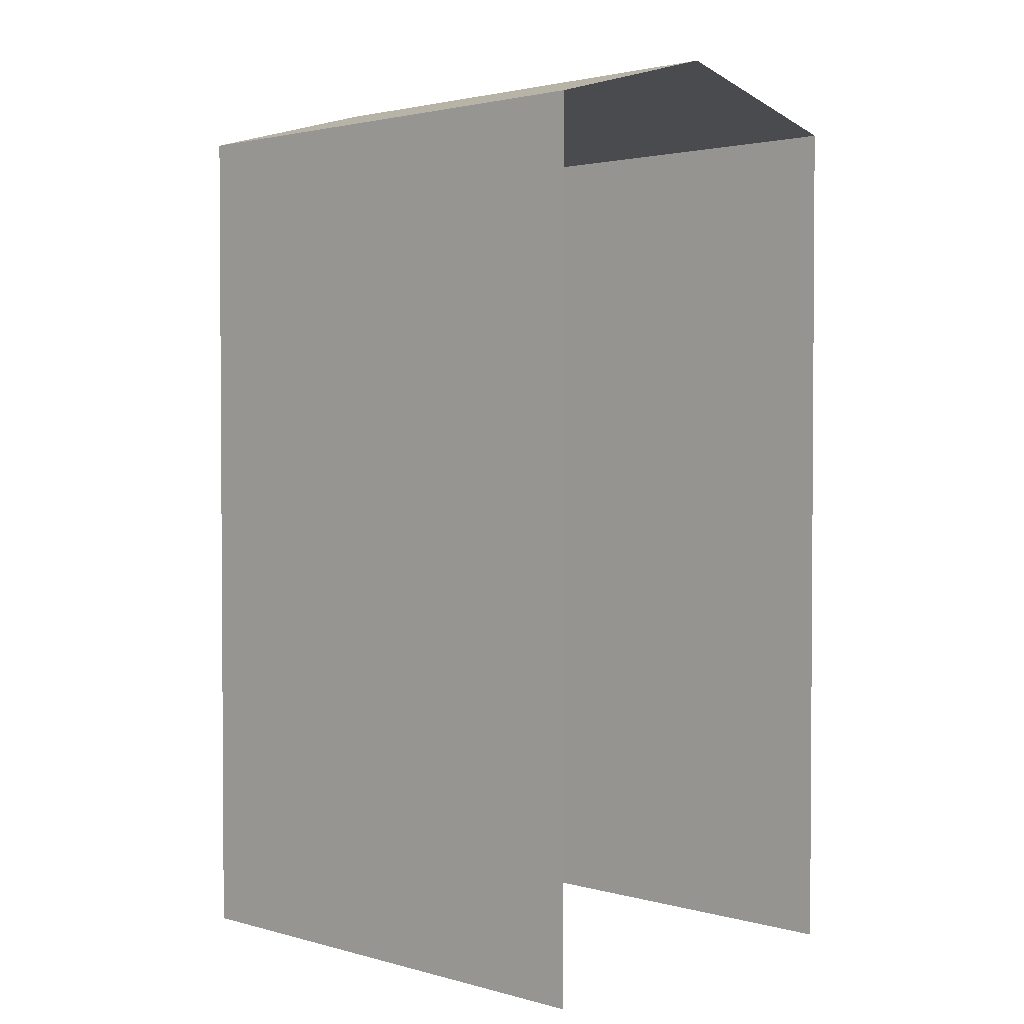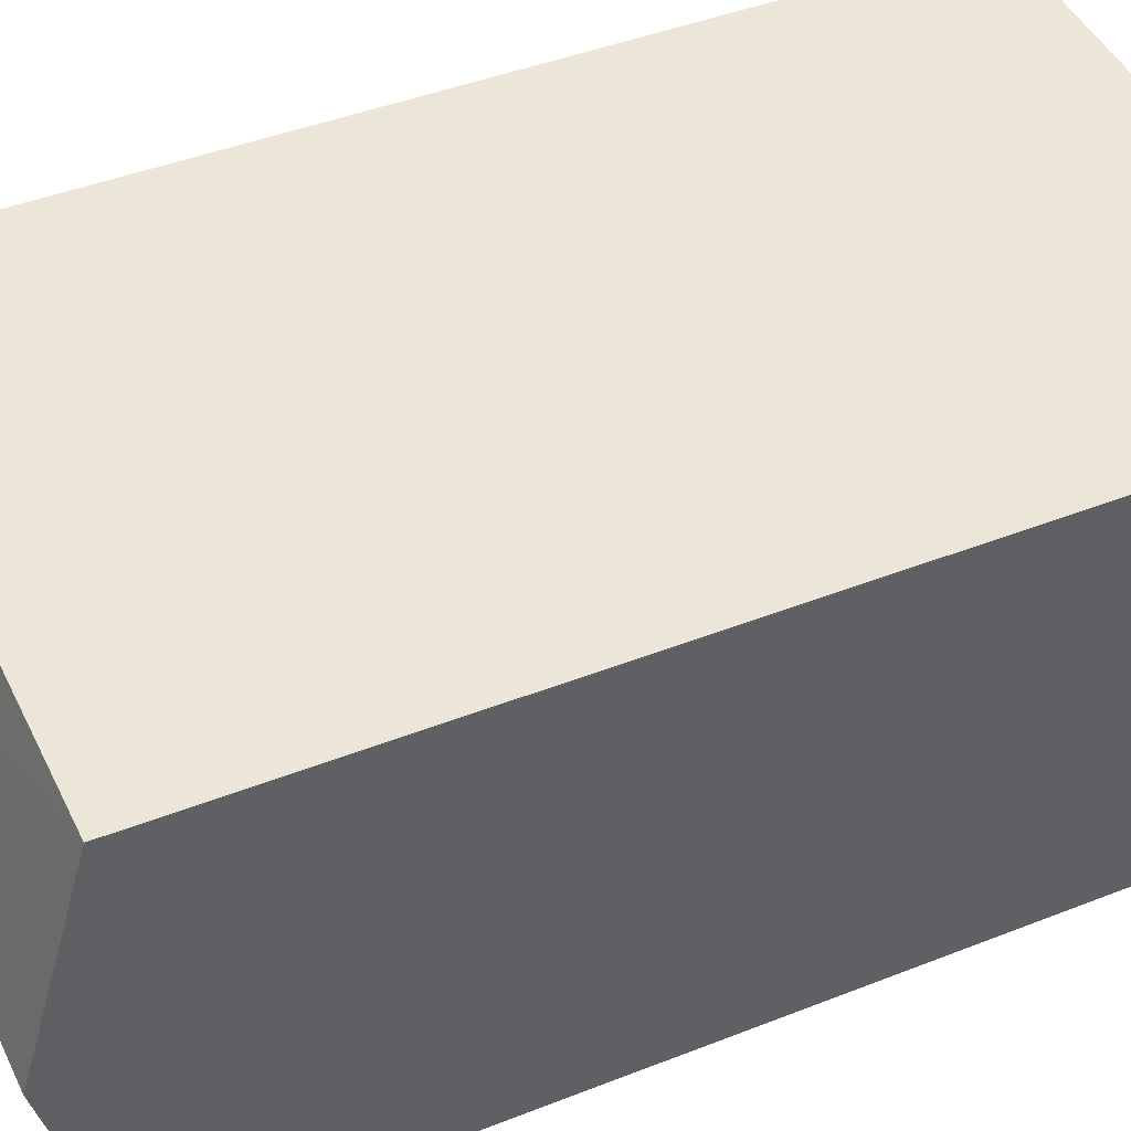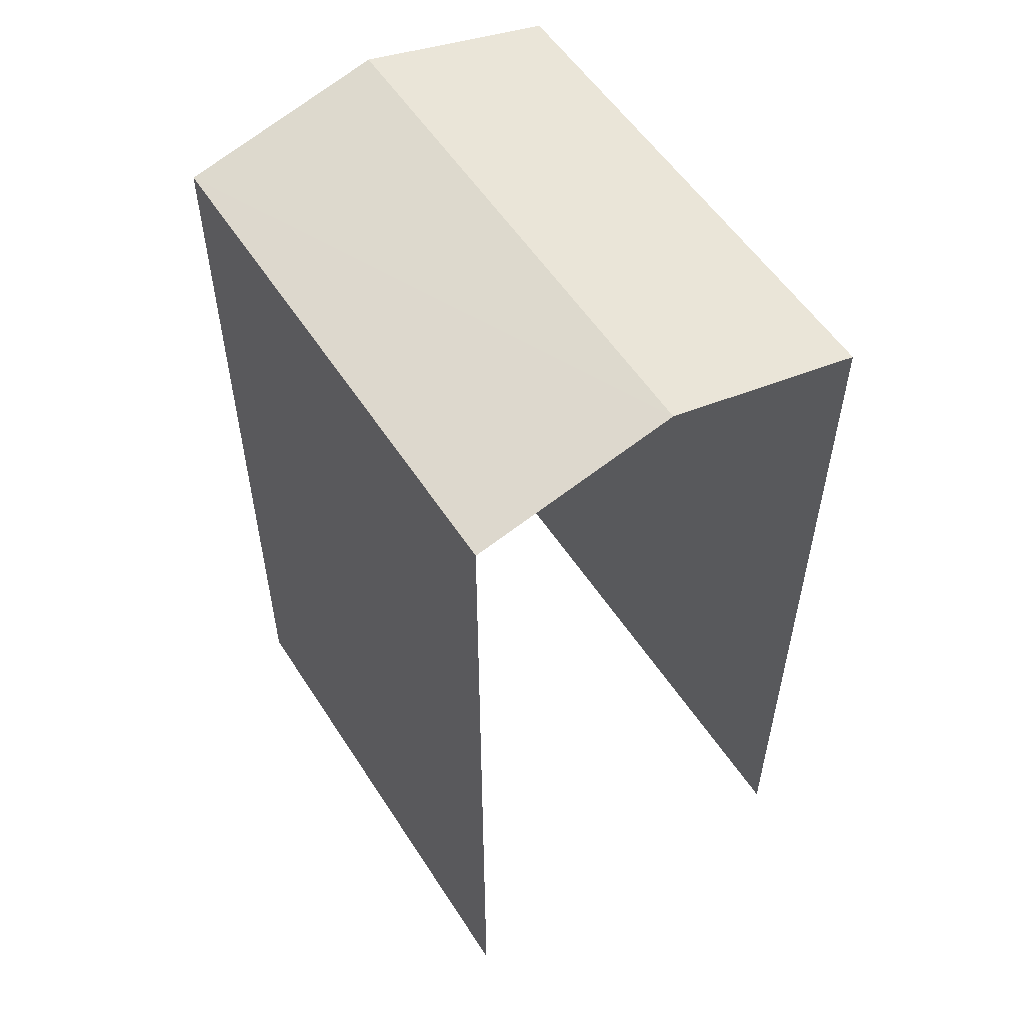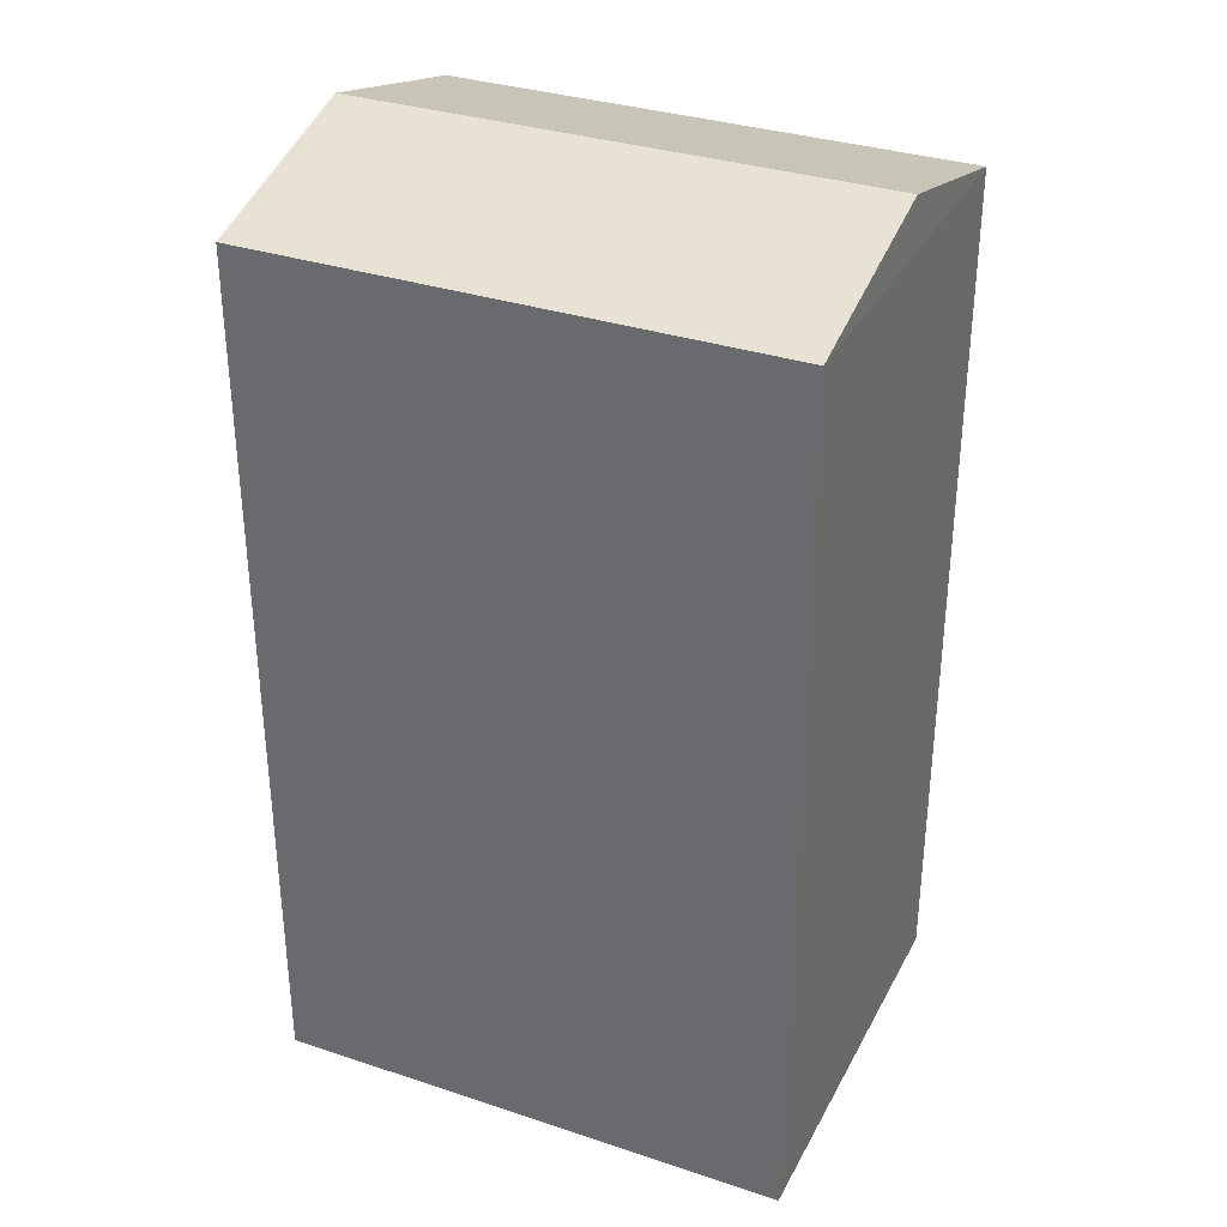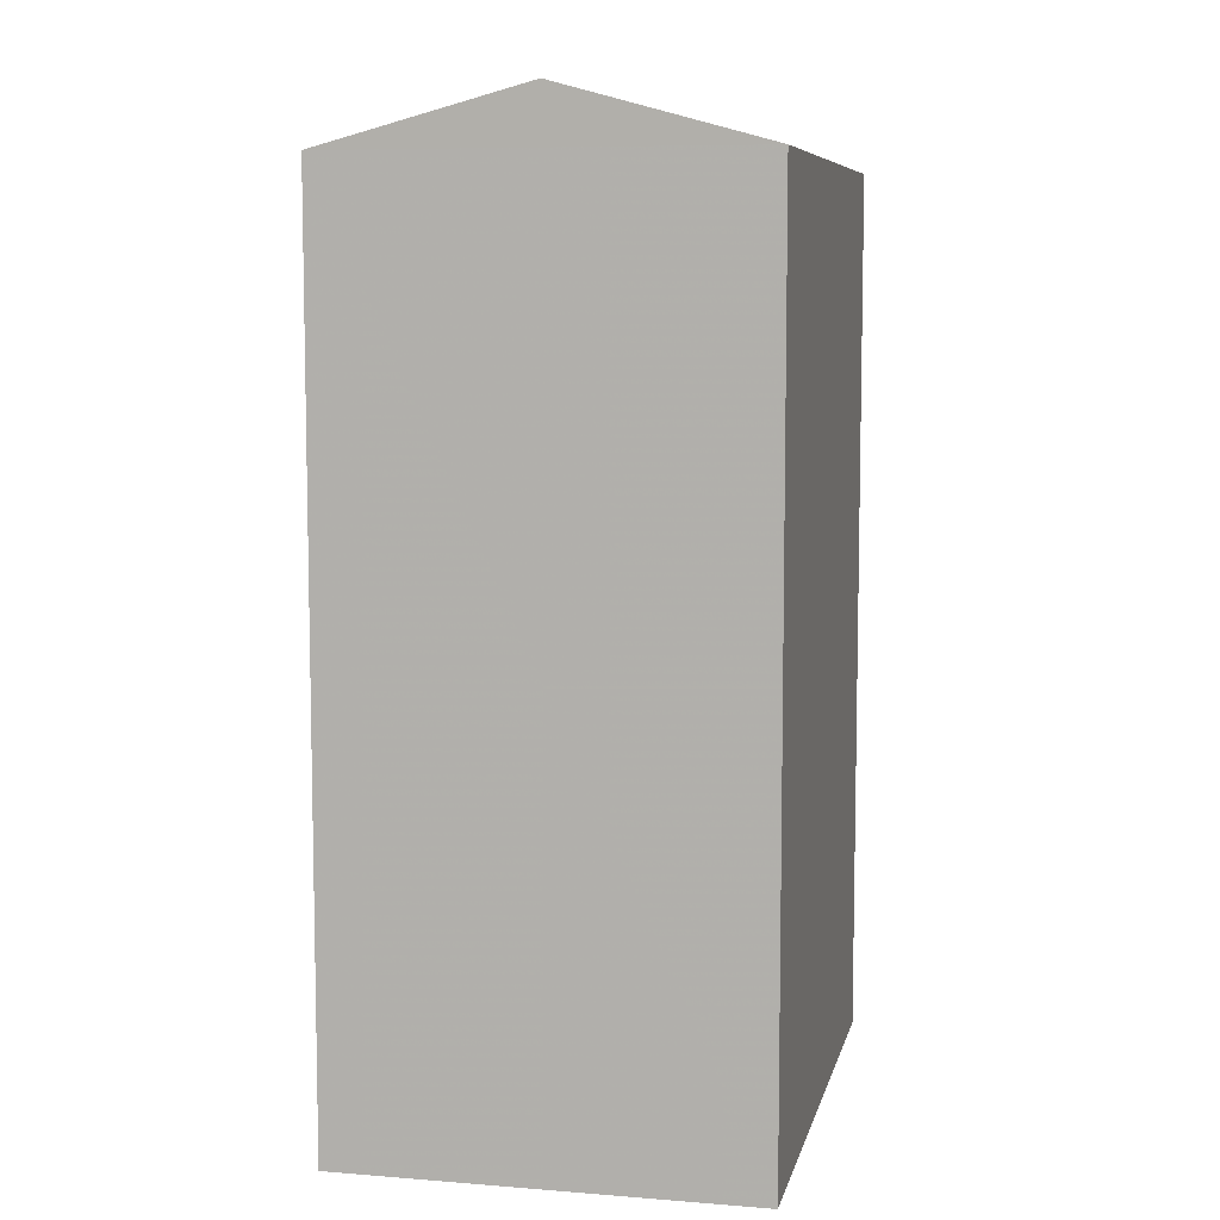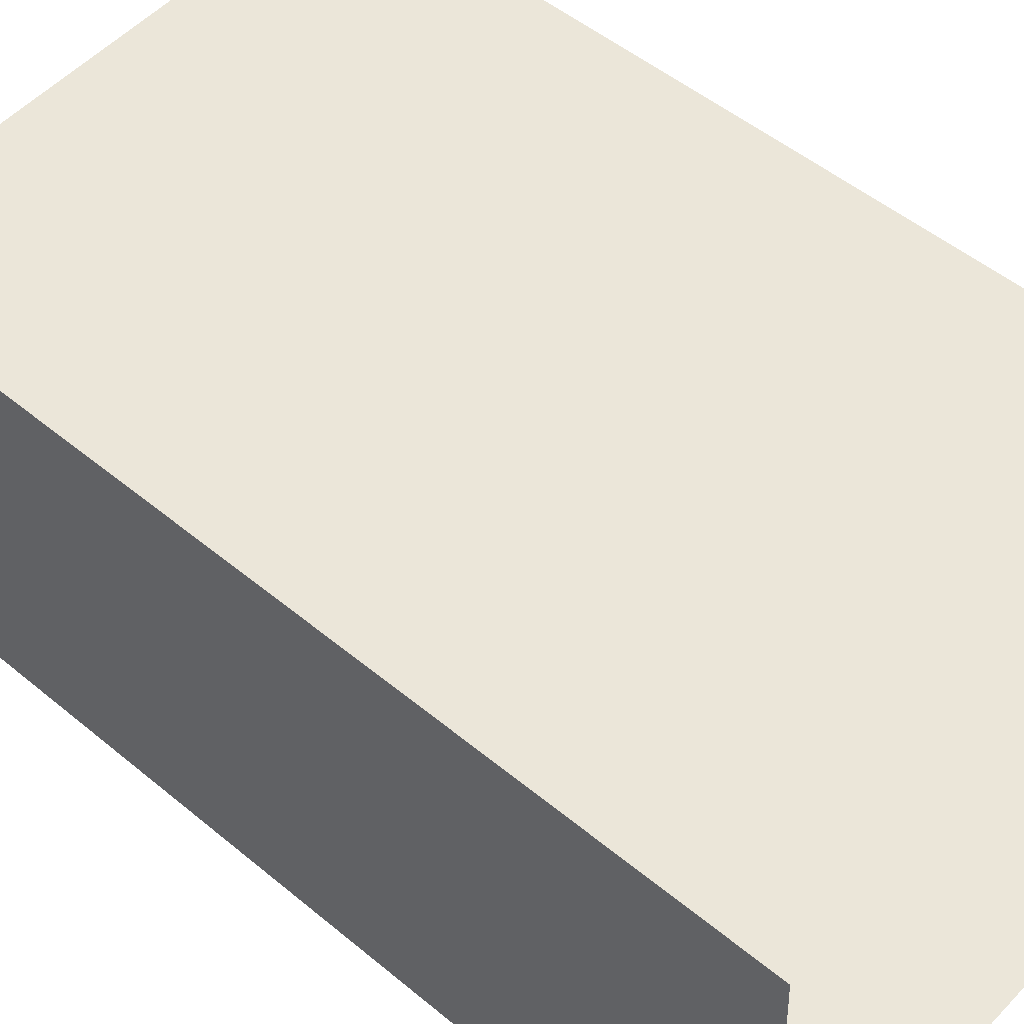
<metadata>
{"format":"obj","ext":"obj","renderer":"f3d","projection":"perspective","resolution":1024,"background":"white","views":[{"elev":2.2,"azim":-138.4,"up":"+Z"},{"elev":43.3,"azim":64.9,"up":"+Y"},{"elev":55.2,"azim":-125.0,"up":"+Z"},{"elev":33.5,"azim":21.7,"up":"+Z"},{"elev":7.7,"azim":100.0,"up":"+Z"},{"elev":50.4,"azim":132.3,"up":"+Y"}]}
</metadata>
<code>
v -3.722e+05 -1.037e+05 33.55
v -3.722e+05 -1.037e+05 33.55
v -3.722e+05 -1.037e+05 33.55
v -3.722e+05 -1.037e+05 33.55
v -3.722e+05 -1.037e+05 44.4
v -3.722e+05 -1.037e+05 44.4
v -3.722e+05 -1.037e+05 45.08
v -3.722e+05 -1.037e+05 45.08
v -3.722e+05 -1.037e+05 44.4
v -3.722e+05 -1.037e+05 44.4
f 1 2 3
f 1 4 2
f 6 4 9
f 6 9 7
f 4 1 9
f 5 6 7
f 8 5 7
f 9 10 8
f 7 9 8
f 3 2 10
f 10 5 8
f 10 2 5
f 5 2 4
f 6 5 4
f 10 1 3
f 10 9 1

</code>
